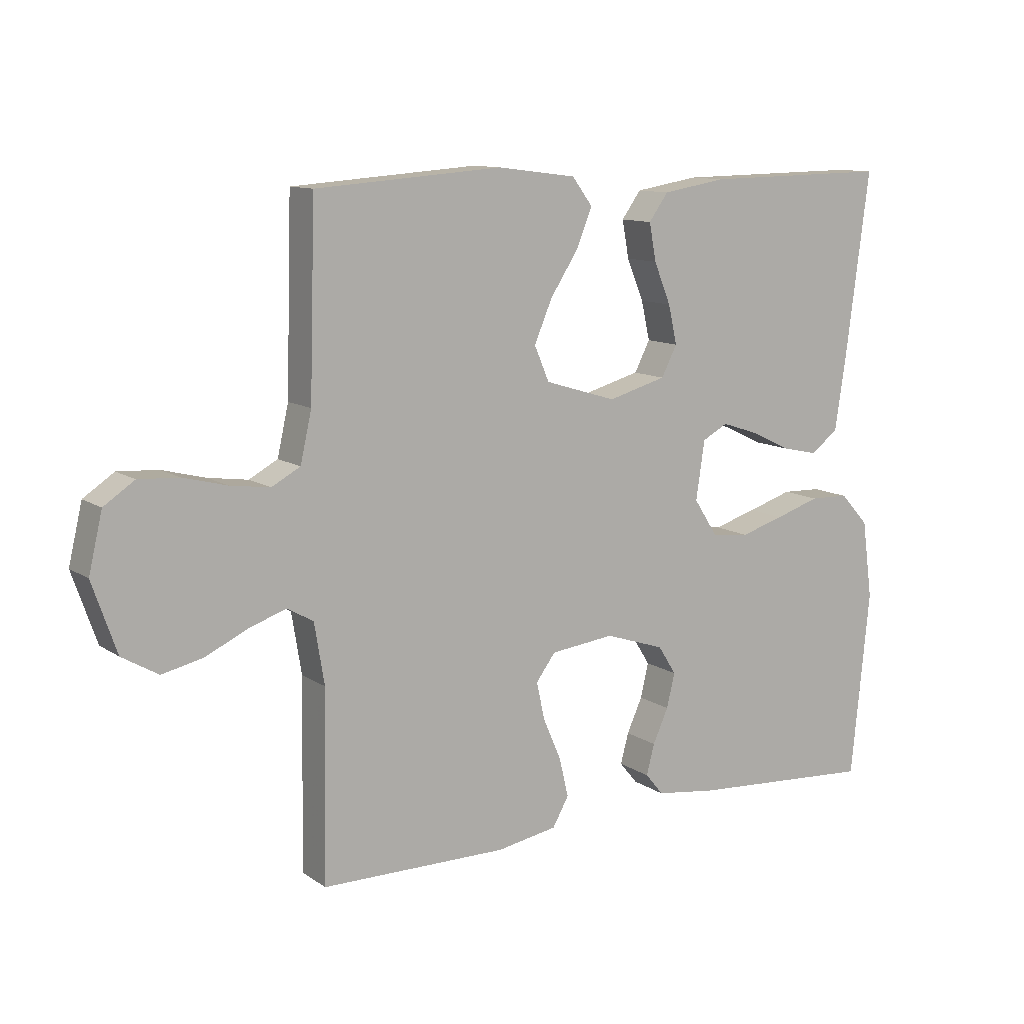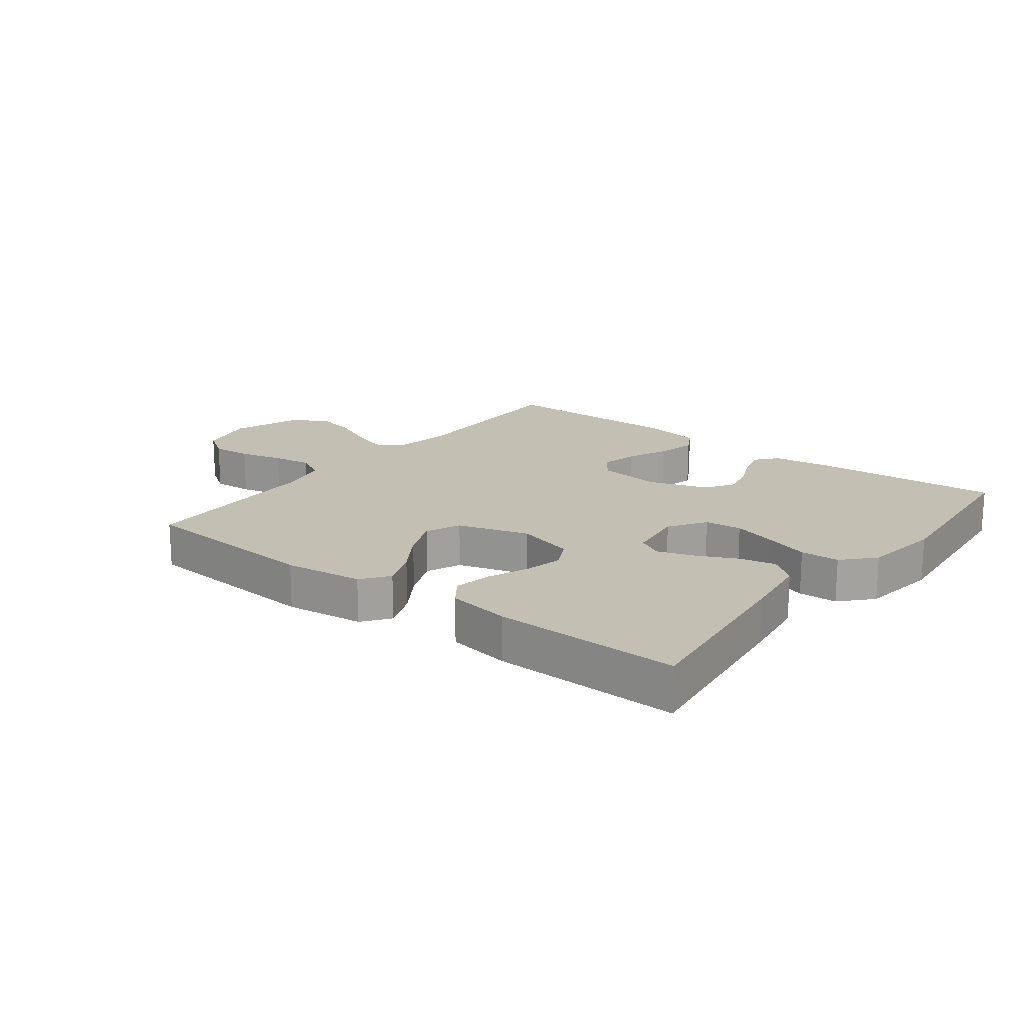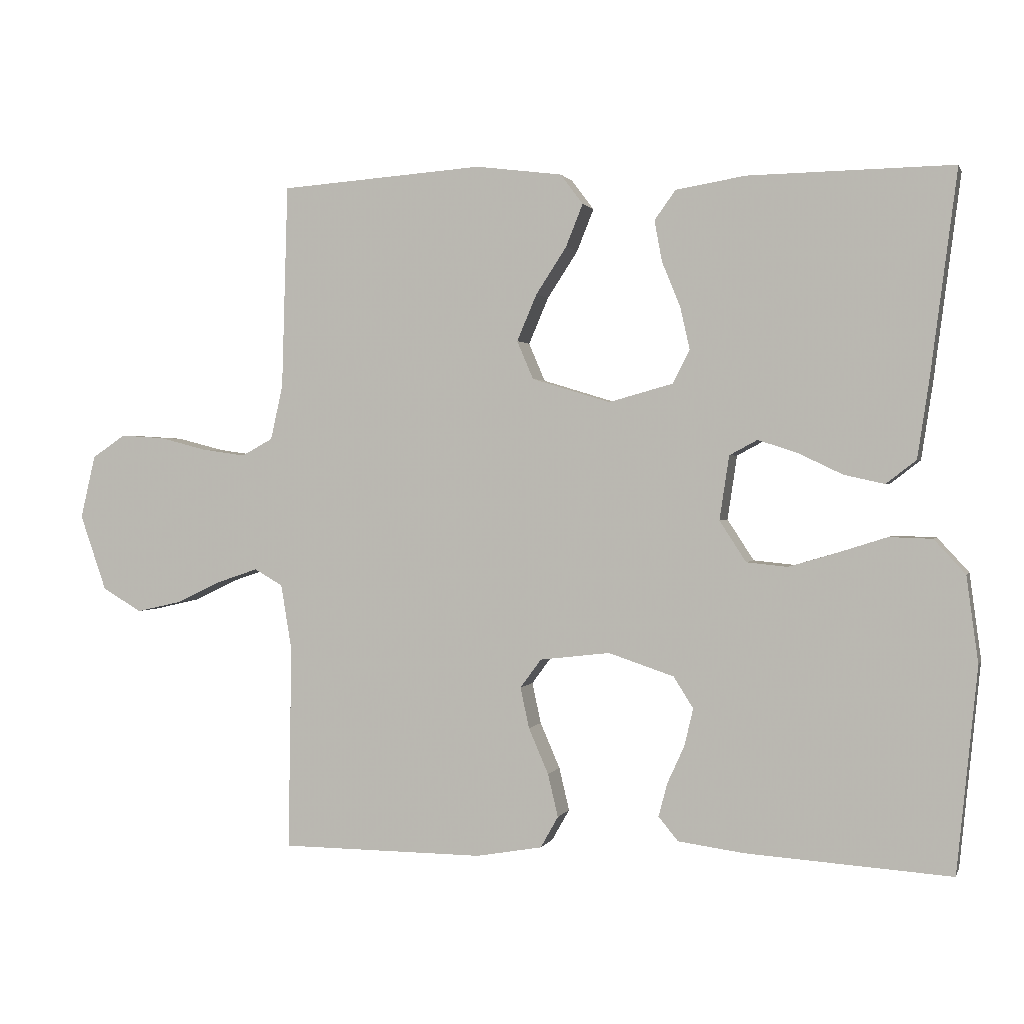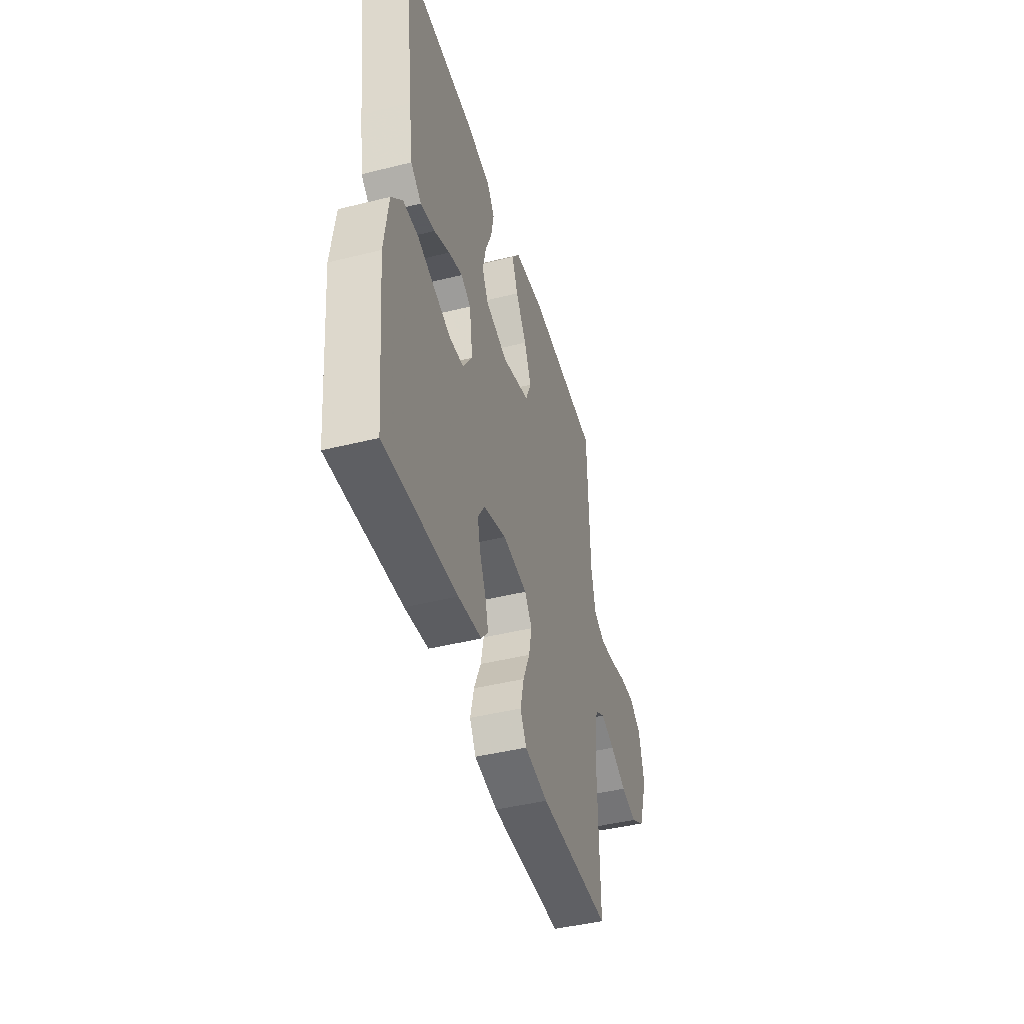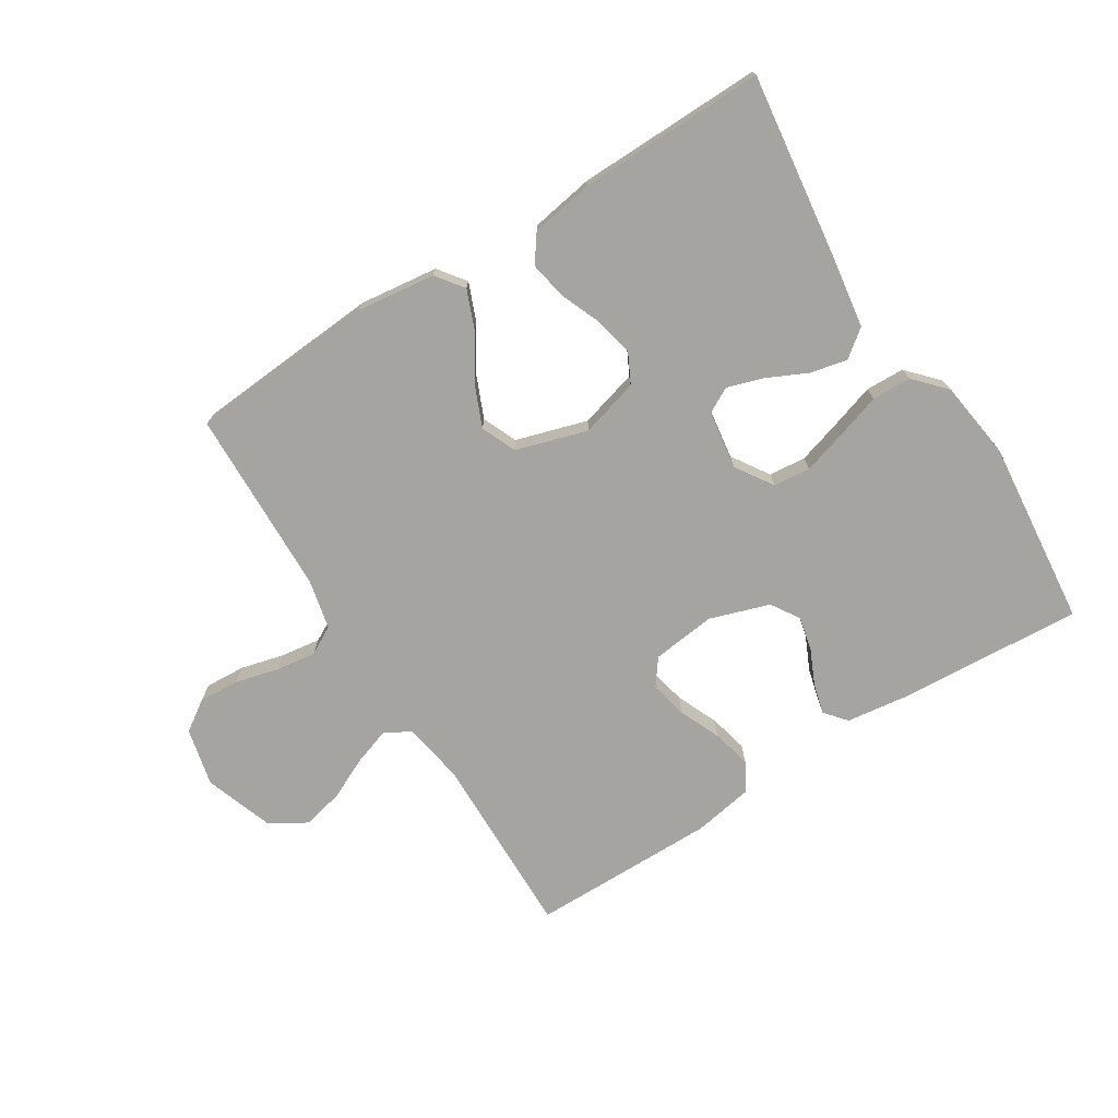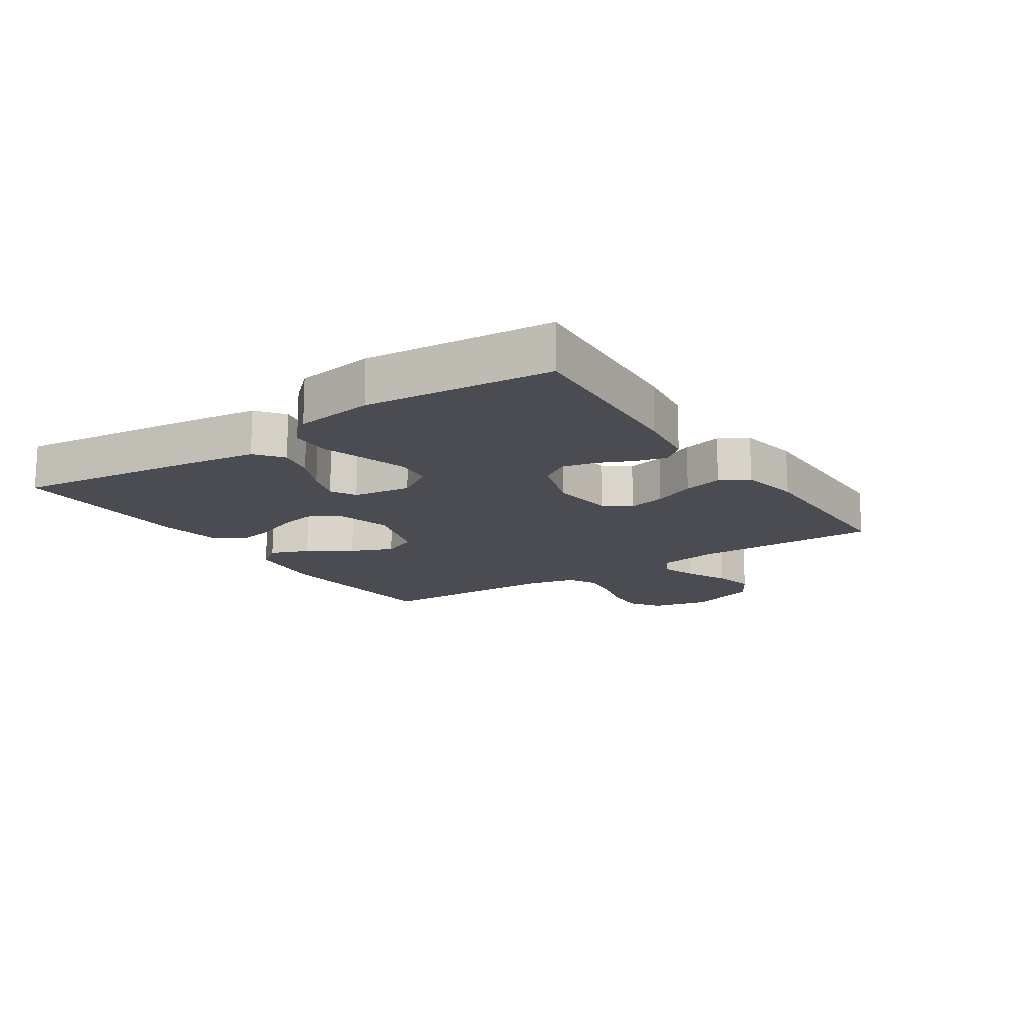
<metadata>
{"format":"obj","ext":"obj","renderer":"f3d","projection":"perspective","resolution":1024,"background":"white","views":[{"elev":11.2,"azim":-32.8,"up":"+Z"},{"elev":17.9,"azim":37.7,"up":"+Y"},{"elev":1.1,"azim":15.1,"up":"+Z"},{"elev":-44.4,"azim":106.2,"up":"+Z"},{"elev":-73.5,"azim":32.2,"up":"+Y"},{"elev":-15.5,"azim":123.8,"up":"+Y"}]}
</metadata>
<code>
v -0.5 0.07 0.5
v -0.2 0.07 0.522
v -0.073 0.07 0.506
v -0.04 0.07 0.462
v -0.065 0.07 0.4
v -0.11 0.07 0.331
v -0.139 0.07 0.263
v -0.115 0.07 0.207
v 0 0.07 0.172
v 0.094 0.07 0.198
v 0.119 0.07 0.247
v 0.105 0.07 0.309
v 0.078 0.07 0.375
v 0.067 0.07 0.435
v 0.098 0.07 0.478
v 0.2 0.07 0.495
v 0.5 0.07 0.5
v 0.461 0.07 0.2
v 0.444 0.07 0.087
v 0.4 0.07 0.053
v 0.341 0.07 0.066
v 0.276 0.07 0.097
v 0.218 0.07 0.116
v 0.177 0.07 0.094
v 0.163 0.07 0
v 0.202 0.07 -0.06
v 0.262 0.07 -0.066
v 0.332 0.07 -0.045
v 0.404 0.07 -0.022
v 0.467 0.07 -0.024
v 0.513 0.07 -0.074
v 0.53 0.07 -0.2
v 0.5 0.07 -0.5
v 0.2 0.07 -0.48
v 0.103 0.07 -0.467
v 0.074 0.07 -0.432
v 0.087 0.07 -0.383
v 0.112 0.07 -0.328
v 0.125 0.07 -0.273
v 0.096 0.07 -0.227
v 0 0.07 -0.195
v -0.103 0.07 -0.207
v -0.134 0.07 -0.249
v -0.121 0.07 -0.309
v -0.092 0.07 -0.376
v -0.077 0.07 -0.439
v -0.103 0.07 -0.485
v -0.2 0.07 -0.502
v -0.5 0.07 -0.5
v -0.495 0.07 -0.2
v -0.511 0.07 -0.103
v -0.553 0.07 -0.079
v -0.612 0.07 -0.099
v -0.68 0.07 -0.131
v -0.746 0.07 -0.146
v -0.804 0.07 -0.112
v -0.843 0.07 0
v -0.821 0.07 0.093
v -0.772 0.07 0.126
v -0.707 0.07 0.122
v -0.637 0.07 0.104
v -0.573 0.07 0.095
v -0.527 0.07 0.12
v -0.509 0.07 0.2
v -0.5 0 0.5
v -0.2 0 0.522
v -0.073 0 0.506
v -0.04 0 0.462
v -0.065 0 0.4
v -0.11 0 0.331
v -0.139 0 0.263
v -0.115 0 0.207
v 0 0 0.172
v 0.094 0 0.198
v 0.119 0 0.247
v 0.105 0 0.309
v 0.078 0 0.375
v 0.067 0 0.435
v 0.098 0 0.478
v 0.2 0 0.495
v 0.5 0 0.5
v 0.461 0 0.2
v 0.444 0 0.087
v 0.4 0 0.053
v 0.341 0 0.066
v 0.276 0 0.097
v 0.218 0 0.116
v 0.177 0 0.094
v 0.163 0 0
v 0.202 0 -0.06
v 0.262 0 -0.066
v 0.332 0 -0.045
v 0.404 0 -0.022
v 0.467 0 -0.024
v 0.513 0 -0.074
v 0.53 0 -0.2
v 0.5 0 -0.5
v 0.2 0 -0.48
v 0.103 0 -0.467
v 0.074 0 -0.432
v 0.087 0 -0.383
v 0.112 0 -0.328
v 0.125 0 -0.273
v 0.096 0 -0.227
v 0 0 -0.195
v -0.103 0 -0.207
v -0.134 0 -0.249
v -0.121 0 -0.309
v -0.092 0 -0.376
v -0.077 0 -0.439
v -0.103 0 -0.485
v -0.2 0 -0.502
v -0.5 0 -0.5
v -0.495 0 -0.2
v -0.511 0 -0.103
v -0.553 0 -0.079
v -0.612 0 -0.099
v -0.68 0 -0.131
v -0.746 0 -0.146
v -0.804 0 -0.112
v -0.843 0 0
v -0.821 0 0.093
v -0.772 0 0.126
v -0.707 0 0.122
v -0.637 0 0.104
v -0.573 0 0.095
v -0.527 0 0.12
v -0.509 0 0.2
f 59 60 61
f 58 59 61
f 57 58 61
f 56 57 61
f 55 56 61
f 54 55 61
f 53 54 61
f 52 53 61 62
f 51 52 62 63
f 48 49 50
f 47 48 50
f 46 47 50
f 45 46 50
f 44 45 50
f 51 63 64
f 50 51 64
f 44 50 64
f 43 44 64
f 36 37 38
f 35 36 38
f 34 35 38
f 33 34 38
f 32 33 38
f 31 32 38
f 30 31 38
f 29 30 38
f 28 29 38
f 27 28 38 39
f 26 27 39 40
f 20 21 22
f 19 20 22
f 18 19 22
f 17 18 22
f 16 17 22
f 15 16 22
f 14 15 22
f 13 14 22
f 12 13 22
f 11 12 22 23
f 10 11 23 24
f 4 5 6
f 3 4 6
f 2 3 6
f 1 2 6
f 64 1 6
f 64 6 7
f 64 7 8
f 43 64 8
f 42 43 8
f 41 42 8 9
f 40 41 9
f 26 40 9
f 25 26 9
f 9 10 24 25
f 125 124 123
f 125 123 122
f 125 122 121
f 125 121 120
f 125 120 119
f 125 119 118
f 125 118 117
f 126 125 117 116
f 127 126 116 115
f 114 113 112
f 114 112 111
f 114 111 110
f 114 110 109
f 114 109 108
f 128 127 115
f 128 115 114
f 128 114 108
f 128 108 107
f 102 101 100
f 102 100 99
f 102 99 98
f 102 98 97
f 102 97 96
f 102 96 95
f 102 95 94
f 102 94 93
f 102 93 92
f 103 102 92 91
f 104 103 91 90
f 86 85 84
f 86 84 83
f 86 83 82
f 86 82 81
f 86 81 80
f 86 80 79
f 86 79 78
f 86 78 77
f 86 77 76
f 87 86 76 75
f 88 87 75 74
f 70 69 68
f 70 68 67
f 70 67 66
f 70 66 65
f 70 65 128
f 71 70 128
f 72 71 128
f 72 128 107
f 72 107 106
f 73 72 106 105
f 73 105 104
f 73 104 90
f 73 90 89
f 89 88 74 73
f 1 65 66 2
f 2 66 67 3
f 3 67 68 4
f 4 68 69 5
f 5 69 70 6
f 6 70 71 7
f 7 71 72 8
f 8 72 73 9
f 9 73 74 10
f 10 74 75 11
f 11 75 76 12
f 12 76 77 13
f 13 77 78 14
f 14 78 79 15
f 15 79 80 16
f 16 80 81 17
f 17 81 82 18
f 18 82 83 19
f 19 83 84 20
f 20 84 85 21
f 21 85 86 22
f 22 86 87 23
f 23 87 88 24
f 24 88 89 25
f 25 89 90 26
f 26 90 91 27
f 27 91 92 28
f 28 92 93 29
f 29 93 94 30
f 30 94 95 31
f 31 95 96 32
f 32 96 97 33
f 33 97 98 34
f 34 98 99 35
f 35 99 100 36
f 36 100 101 37
f 37 101 102 38
f 38 102 103 39
f 39 103 104 40
f 40 104 105 41
f 41 105 106 42
f 42 106 107 43
f 43 107 108 44
f 44 108 109 45
f 45 109 110 46
f 46 110 111 47
f 47 111 112 48
f 48 112 113 49
f 49 113 114 50
f 50 114 115 51
f 51 115 116 52
f 52 116 117 53
f 53 117 118 54
f 54 118 119 55
f 55 119 120 56
f 56 120 121 57
f 57 121 122 58
f 58 122 123 59
f 59 123 124 60
f 60 124 125 61
f 61 125 126 62
f 62 126 127 63
f 63 127 128 64
f 64 128 65 1

</code>
